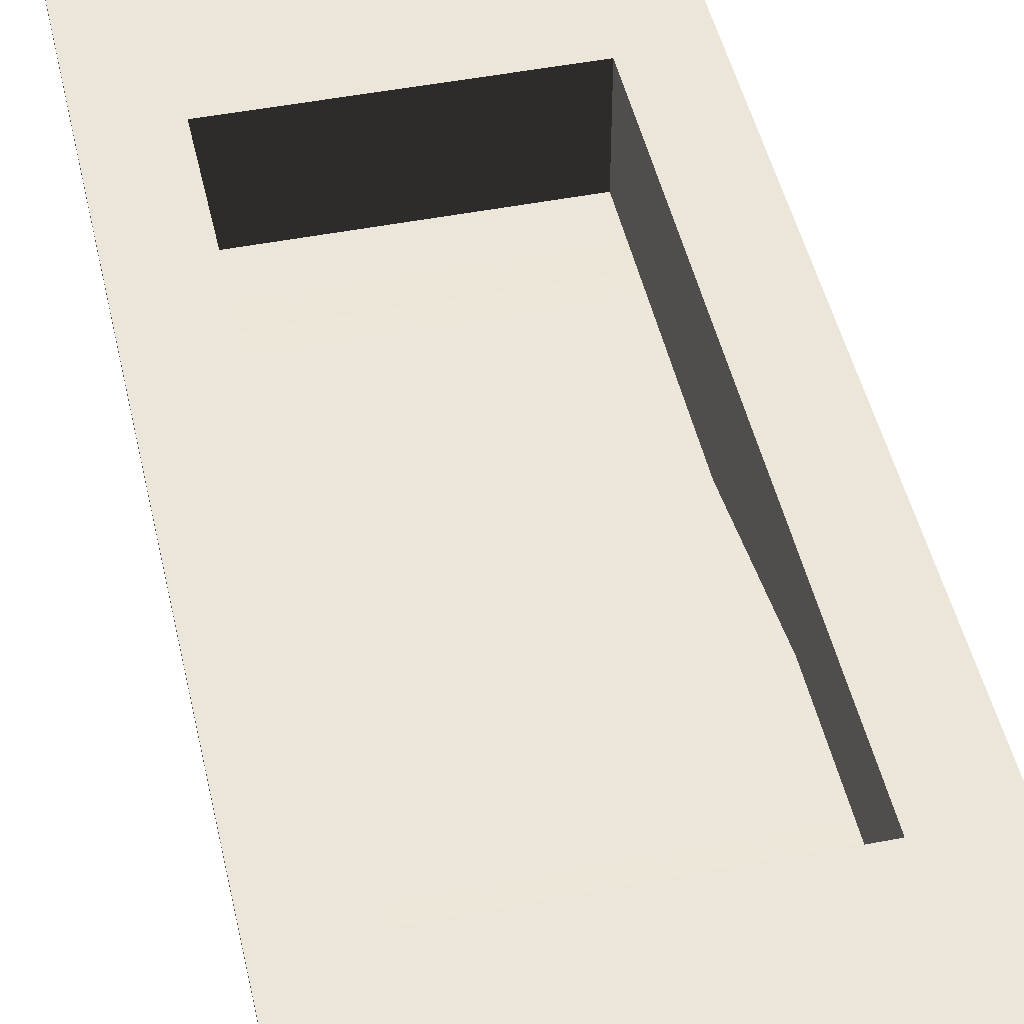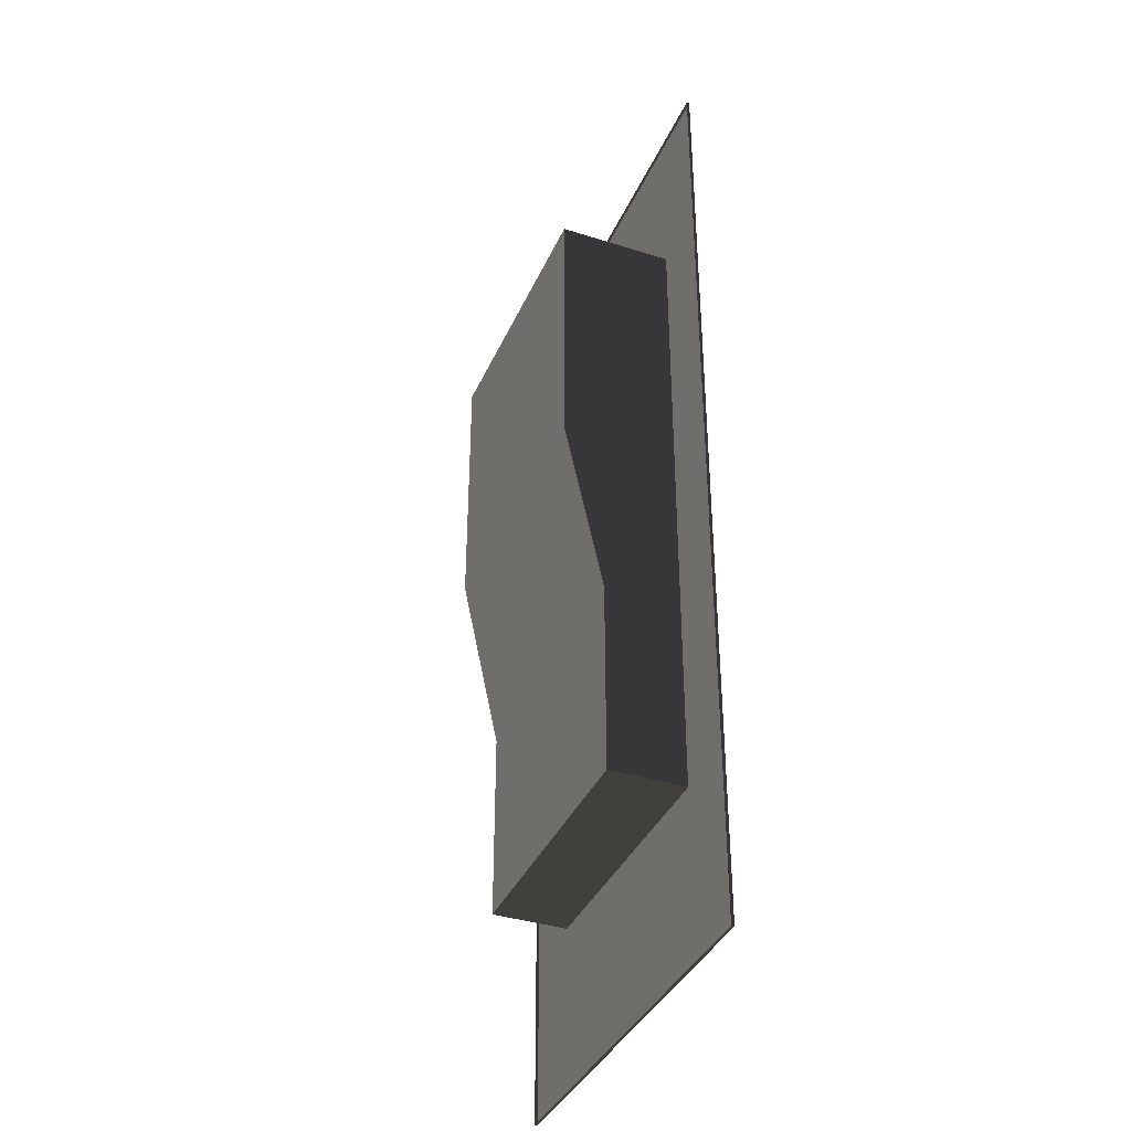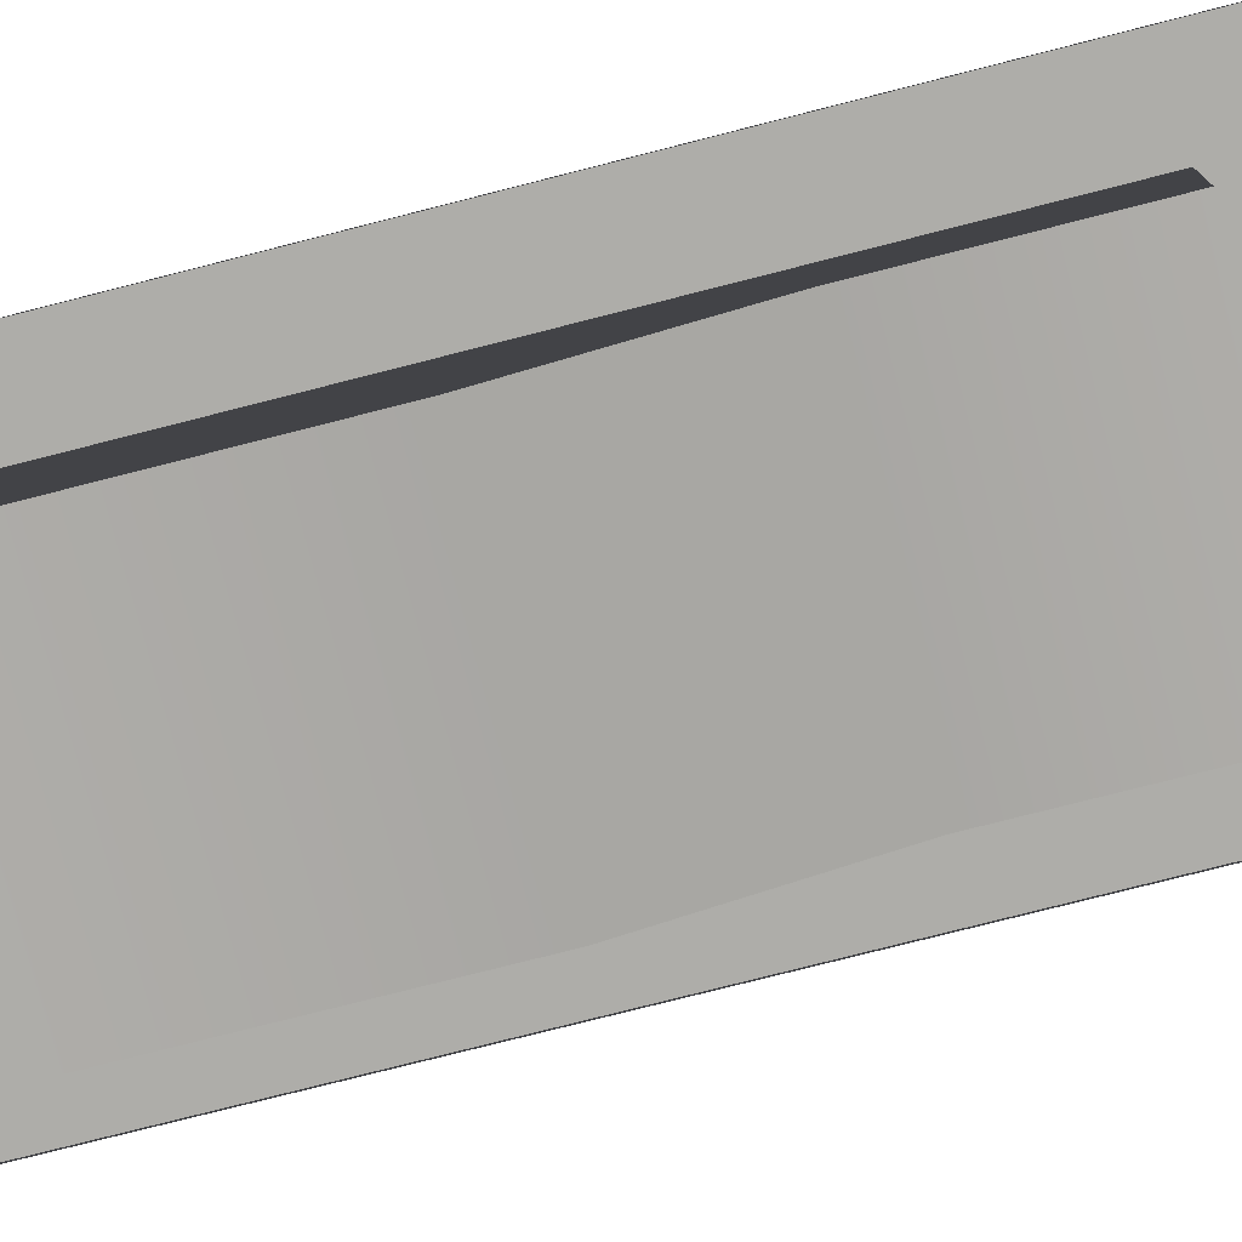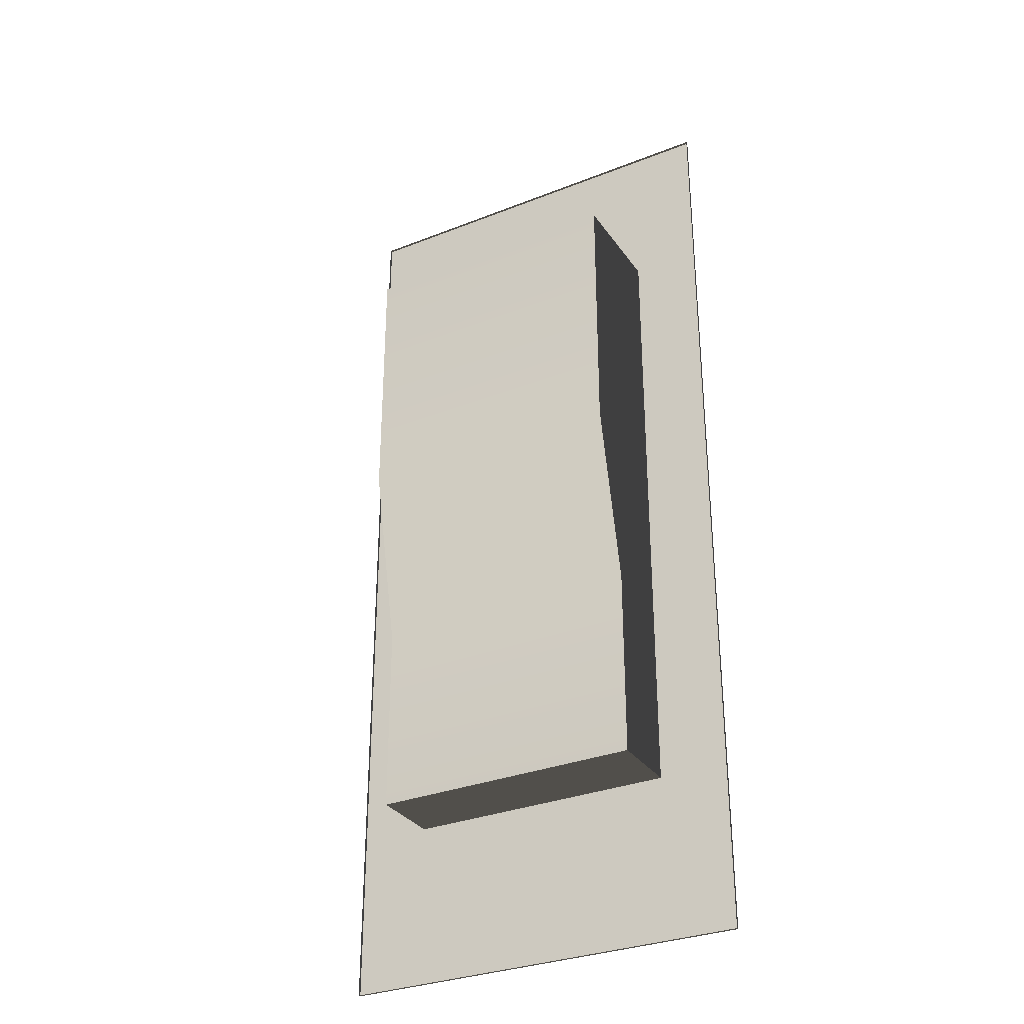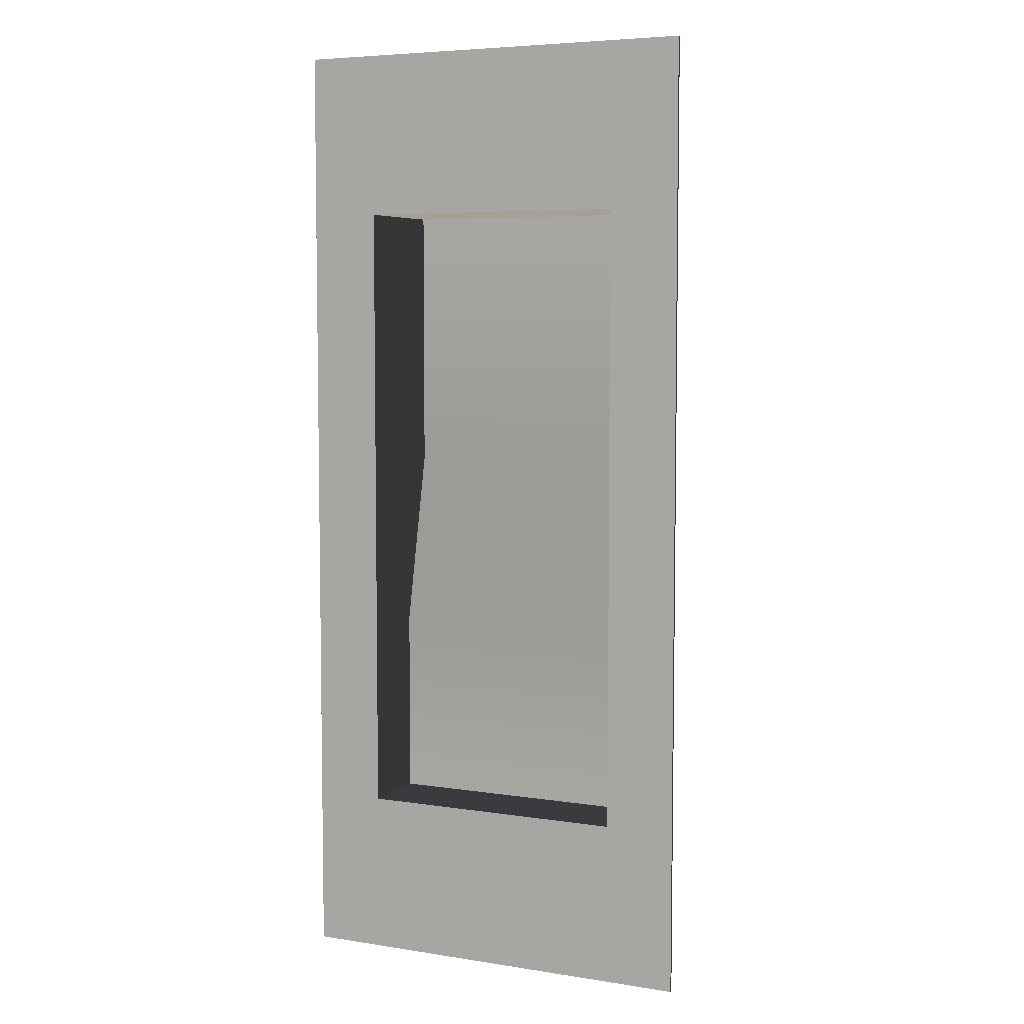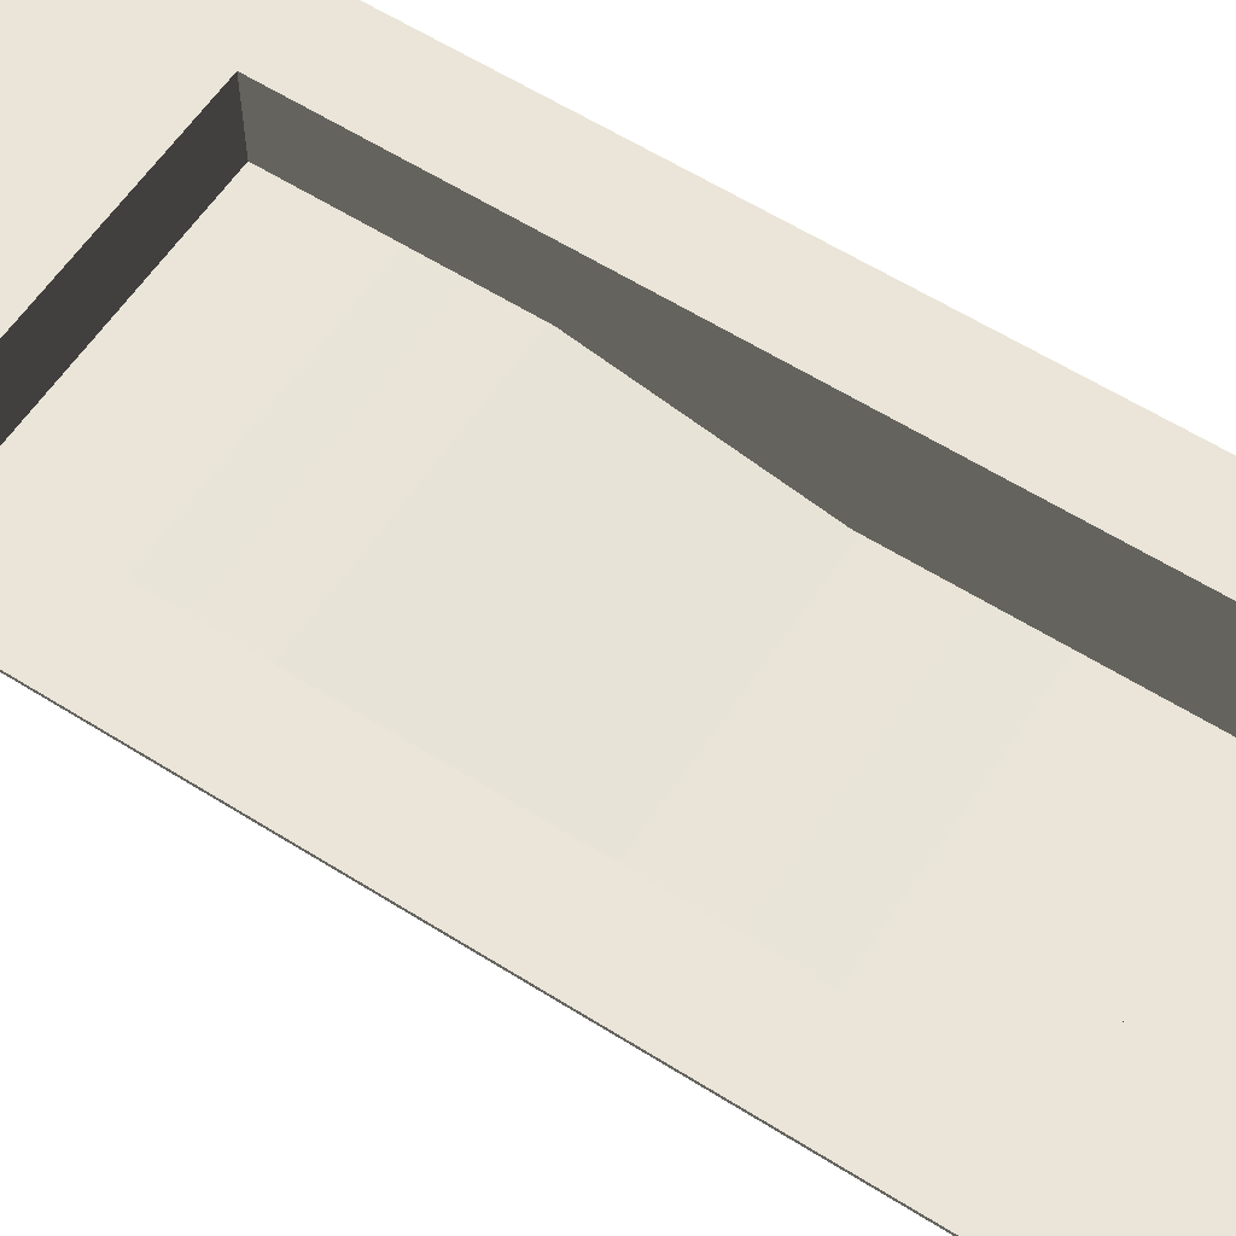
<metadata>
{"format":"obj","ext":"obj","renderer":"f3d","projection":"perspective","resolution":1024,"background":"white","views":[{"elev":47.1,"azim":167.5,"up":"+Y"},{"elev":-37.7,"azim":67.9,"up":"+Z"},{"elev":-77.1,"azim":104.3,"up":"+Y"},{"elev":-31.7,"azim":29.1,"up":"+Z"},{"elev":5.9,"azim":-154.8,"up":"+Z"},{"elev":58.9,"azim":-56.9,"up":"+Y"}]}
</metadata>
<code>
v 15.13 0 35
v 15.13 0.1036 35
v 0.1294 0.1036 35
v 0.1294 0 35
v 12.55 -2.598 12.9
v 12.55 -2.598 6.008
v 2.704 -2.598 6.008
v 2.704 -2.598 12.9
v 15.13 0.1036 0
v 15.13 0 0
v 0.1294 0 0
v 0.1294 0.1036 0
v 0.1294 0 35
v 0.1294 0.1036 35
v 0.1294 0.1036 0
v 0.1294 0 0
v 15.13 0 0
v 15.13 0.1036 0
v 15.13 0.1036 35
v 15.13 0 35
v 12.55 0.1036 28.99
v 12.55 -0.2419 28.99
v 2.704 -0.2419 28.99
v 2.704 0.1036 28.99
v 2.704 0.1036 28.99
v 2.704 -0.2419 28.99
v 2.704 -0.2419 6.008
v 2.704 0.1036 6.008
v 2.704 0.1036 6.008
v 2.704 -0.2419 6.008
v 12.55 -0.2419 6.008
v 12.55 0.1036 6.008
v 12.55 0.1036 6.008
v 12.55 -0.2419 6.008
v 12.55 -0.2419 28.99
v 12.55 0.1036 28.99
v 12.55 -0.2419 28.99
v 12.55 -3.991 28.99
v 2.704 -3.991 28.99
v 2.704 -0.2419 28.99
v 2.704 -0.2419 28.99
v 2.704 -3.991 28.99
v 2.704 -3.991 19.34
v 2.704 -2.598 12.9
v 2.704 -2.598 6.008
v 2.704 -0.2419 6.008
v 2.704 -0.2419 6.008
v 2.704 -2.598 6.008
v 12.55 -2.598 6.008
v 12.55 -0.2419 6.008
v 12.55 -0.2419 6.008
v 12.55 -2.598 6.008
v 12.55 -2.598 12.9
v 12.55 -0.2419 28.99
v 12.55 -3.991 28.99
v 12.55 -3.991 19.34
v 12.55 -3.991 19.34
v 12.55 -2.598 12.9
v 2.704 -2.598 12.9
v 2.704 -3.991 19.34
v 12.55 -3.991 28.99
v 12.55 -3.991 19.34
v 2.704 -3.991 19.34
v 2.704 -3.991 28.99
v 0.1294 0.1036 0
v 12.55 0.1036 6.008
v 15.13 0.1036 0
v 2.704 0.1036 6.008
v 12.55 0.1036 28.99
v 0.1294 0.1036 35
v 15.13 0.1036 35
v 2.704 0.1036 28.99
f 2 3 1
f 3 4 1
f 6 7 5
f 7 8 5
f 10 11 9
f 11 12 9
f 14 15 13
f 15 16 13
f 18 19 17
f 19 20 17
f 22 23 21
f 23 24 21
f 26 27 25
f 27 28 25
f 30 31 29
f 31 32 29
f 34 35 33
f 35 36 33
f 38 39 37
f 39 40 37
f 42 43 41
f 44 41 43
f 45 41 44
f 46 41 45
f 48 49 47
f 49 50 47
f 52 53 51
f 51 53 54
f 54 53 55
f 56 55 53
f 58 59 57
f 59 60 57
f 62 63 61
f 63 64 61
f 66 67 65
f 68 66 65
f 66 69 67
f 68 65 70
f 69 71 67
f 72 68 70
f 69 72 71
f 72 70 71

</code>
